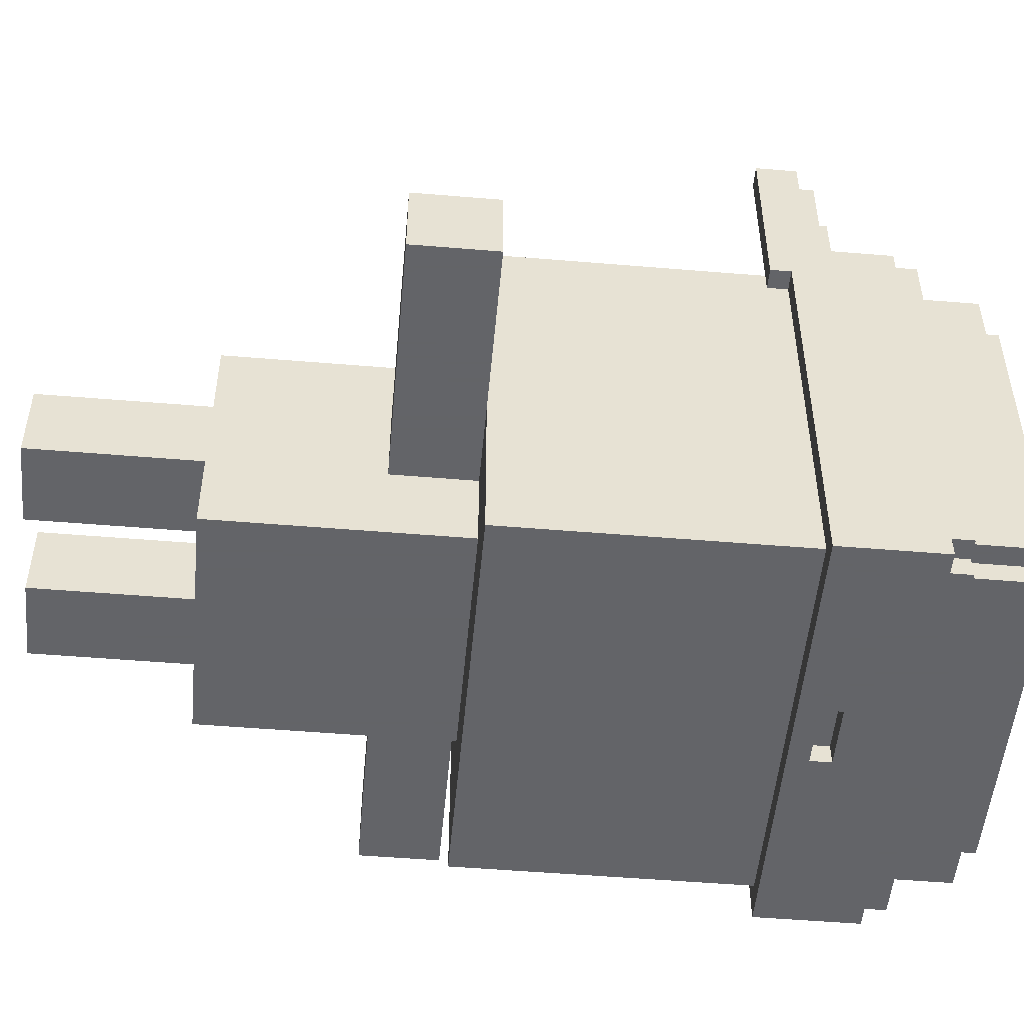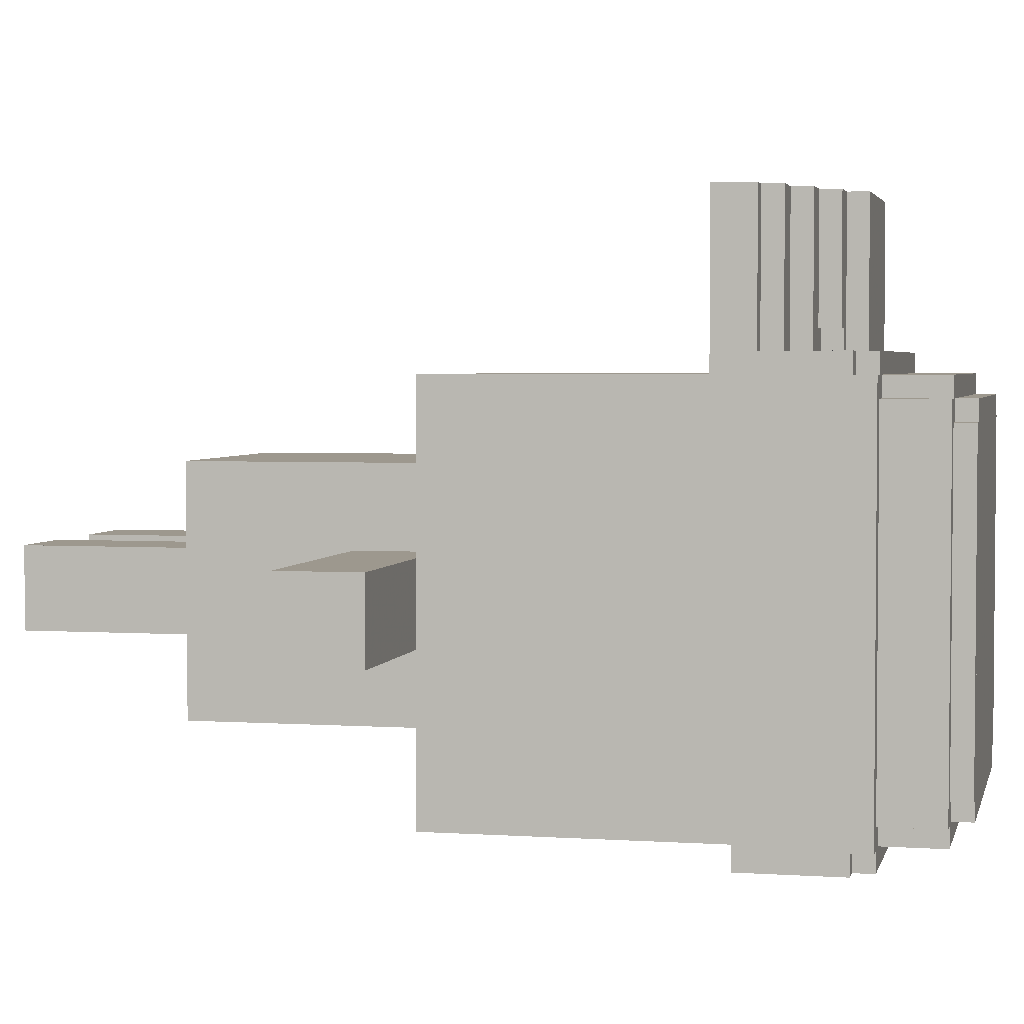
<metadata>
{"format":"obj","ext":"obj","renderer":"f3d","projection":"perspective","resolution":1024,"background":"white","views":[{"elev":-51.3,"azim":84.8,"up":"+Z"},{"elev":3.2,"azim":102.9,"up":"+Z"}]}
</metadata>
<code>
g Model
v -13.09 -4.364 -1.091
v -13.09 -1.455 -1.091
v -13.09 -1.455 -4
v -13.09 -4.364 -4
f 1 2 3 4
v -8 8.727 4.727
v -8 13.09 4.727
v -8 13.09 -9.818
v -8 8.727 -9.818
f 5 6 7 8
v -8 8 10.55
v -8 9.455 10.55
v -8 9.455 5.455
v -8 8 5.455
f 9 10 11 12
v -8 8 5.455
v -8 12.36 5.455
v -8 12.36 4.727
v -8 8 4.727
f 13 14 15 16
v -8 8.727 -9.818
v -8 12.36 -9.818
v -8 12.36 -10.55
v -8 8.727 -10.55
f 17 18 19 20
v -8 8 4.727
v -8 8.727 4.727
v -8 8.727 4
v -8 8 4
f 21 22 23 24
v -7.273 -1.455 4
v -7.273 8.727 4
v -7.273 8.727 -9.818
v -7.273 -1.455 -9.818
f 25 26 27 28
v -7.273 13.09 4
v -7.273 15.27 4
v -7.273 15.27 -9.091
v -7.273 13.09 -9.091
f 29 30 31 32
v -7.273 -1.455 4.727
v -7.273 8 4.727
v -7.273 8 4
v -7.273 -1.455 4
f 33 34 35 36
v -7.273 9.455 10.55
v -7.273 10.18 10.55
v -7.273 10.18 5.455
v -7.273 9.455 5.455
f 37 38 39 40
v -7.273 12.36 -9.818
v -7.273 13.09 -9.818
v -7.273 13.09 -10.55
v -7.273 12.36 -10.55
f 41 42 43 44
v -7.273 12.36 5.455
v -7.273 13.09 5.455
v -7.273 13.09 4.727
v -7.273 12.36 4.727
f 45 46 47 48
v -6.545 15.27 3.273
v -6.545 16 3.273
v -6.545 16 -8.364
v -6.545 15.27 -8.364
f 49 50 51 52
v -6.545 13.09 -9.091
v -6.545 15.27 -9.091
v -6.545 15.27 -9.818
v -6.545 13.09 -9.818
f 53 54 55 56
v -6.545 13.09 4.727
v -6.545 15.27 4.727
v -6.545 15.27 4
v -6.545 13.09 4
f 57 58 59 60
v -5.818 10.18 10.55
v -5.818 10.91 10.55
v -5.818 10.91 5.455
v -5.818 10.18 5.455
f 61 62 63 64
v -5.818 15.27 -8.364
v -5.818 16 -8.364
v -5.818 16 -9.091
v -5.818 15.27 -9.091
f 65 66 67 68
v -5.818 15.27 4
v -5.818 16 4
v -5.818 16 3.273
v -5.818 15.27 3.273
f 69 70 71 72
v -4.364 -16 -1.091
v -4.364 -4.364 -1.091
v -4.364 -4.364 -4
v -4.364 -16 -4
f 73 74 75 76
v -4.364 -10.18 -4
v -4.364 -1.455 -4
v -4.364 -1.455 -6.909
v -4.364 -10.18 -6.909
f 77 78 79 80
v -4.364 -10.18 1.818
v -4.364 -1.455 1.818
v -4.364 -1.455 -1.091
v -4.364 -10.18 -1.091
f 81 82 83 84
v -4.364 10.91 10.55
v -4.364 11.64 10.55
v -4.364 11.64 5.455
v -4.364 10.91 5.455
f 85 86 87 88
v -2.909 11.64 10.55
v -2.909 12.36 10.55
v -2.909 12.36 5.455
v -2.909 11.64 5.455
f 89 90 91 92
v 1.455 -16 -1.091
v 1.455 -10.18 -1.091
v 1.455 -10.18 -4
v 1.455 -16 -4
f 93 94 95 96
v 1.455 9.455 -9.818
v 1.455 10.18 -9.818
v 1.455 10.18 -10.55
v 1.455 9.455 -10.55
f 97 98 99 100
v 2.909 10.91 10.55
v 2.909 11.64 10.55
v 2.909 11.64 4.727
v 2.909 10.91 4.727
f 101 102 103 104
v 3.636 10.18 10.55
v 3.636 10.91 10.55
v 3.636 10.91 4.727
v 3.636 10.18 4.727
f 105 106 107 108
v 5.818 9.455 10.55
v 5.818 10.18 10.55
v 5.818 10.18 4.727
v 5.818 9.455 4.727
f 109 110 111 112
v 7.273 8 10.55
v 7.273 9.455 10.55
v 7.273 9.455 4.727
v 7.273 8 4.727
f 113 114 115 116
v -7.273 8 4.727
v -7.273 9.455 4.727
v -7.273 9.455 10.55
v -7.273 8 10.55
f 117 118 119 120
v -5.818 9.455 4.727
v -5.818 10.18 4.727
v -5.818 10.18 10.55
v -5.818 9.455 10.55
f 121 122 123 124
v -4.364 10.18 4.727
v -4.364 10.91 4.727
v -4.364 10.91 10.55
v -4.364 10.18 10.55
f 125 126 127 128
v -2.909 10.91 4.727
v -2.909 11.64 4.727
v -2.909 11.64 10.55
v -2.909 10.91 10.55
f 129 130 131 132
v -1.455 -16 -4
v -1.455 -10.18 -4
v -1.455 -10.18 -1.091
v -1.455 -16 -1.091
f 133 134 135 136
v -0.7273 9.455 -10.55
v -0.7273 10.18 -10.55
v -0.7273 10.18 -9.818
v -0.7273 9.455 -9.818
f 137 138 139 140
v 2.909 11.64 5.455
v 2.909 12.36 5.455
v 2.909 12.36 10.55
v 2.909 11.64 10.55
f 141 142 143 144
v 3.636 10.91 5.455
v 3.636 11.64 5.455
v 3.636 11.64 6.182
v 3.636 10.91 6.182
f 145 146 147 148
v 4.364 -16 -4
v 4.364 -4.364 -4
v 4.364 -4.364 -1.091
v 4.364 -16 -1.091
f 149 150 151 152
v 4.364 -10.18 -6.909
v 4.364 -1.455 -6.909
v 4.364 -1.455 -4
v 4.364 -10.18 -4
f 153 154 155 156
v 4.364 -10.18 -1.091
v 4.364 -1.455 -1.091
v 4.364 -1.455 1.818
v 4.364 -10.18 1.818
f 157 158 159 160
v 4.364 10.91 6.182
v 4.364 11.64 6.182
v 4.364 11.64 10.55
v 4.364 10.91 10.55
f 161 162 163 164
v 5.818 10.18 5.455
v 5.818 10.91 5.455
v 5.818 10.91 10.55
v 5.818 10.18 10.55
f 165 166 167 168
v 5.818 15.27 -9.091
v 5.818 16 -9.091
v 5.818 16 -8.364
v 5.818 15.27 -8.364
f 169 170 171 172
v 5.818 15.27 3.273
v 5.818 16 3.273
v 5.818 16 4
v 5.818 15.27 4
f 173 174 175 176
v 6.545 15.27 -8.364
v 6.545 16 -8.364
v 6.545 16 3.273
v 6.545 15.27 3.273
f 177 178 179 180
v 6.545 13.09 -9.818
v 6.545 15.27 -9.818
v 6.545 15.27 -9.091
v 6.545 13.09 -9.091
f 181 182 183 184
v 6.545 13.09 4
v 6.545 15.27 4
v 6.545 15.27 4.727
v 6.545 13.09 4.727
f 185 186 187 188
v 7.273 -1.455 -9.818
v 7.273 8.727 -9.818
v 7.273 8.727 4
v 7.273 -1.455 4
f 189 190 191 192
v 7.273 13.09 -9.091
v 7.273 15.27 -9.091
v 7.273 15.27 4
v 7.273 13.09 4
f 193 194 195 196
v 7.273 -1.455 4
v 7.273 8 4
v 7.273 8 4.727
v 7.273 -1.455 4.727
f 197 198 199 200
v 7.273 9.455 5.455
v 7.273 10.18 5.455
v 7.273 10.18 10.55
v 7.273 9.455 10.55
f 201 202 203 204
v 7.273 12.36 -10.55
v 7.273 13.09 -10.55
v 7.273 13.09 -9.818
v 7.273 12.36 -9.818
f 205 206 207 208
v 7.273 12.36 4.727
v 7.273 13.09 4.727
v 7.273 13.09 5.455
v 7.273 12.36 5.455
f 209 210 211 212
v 8 8.727 -9.818
v 8 13.09 -9.818
v 8 13.09 4.727
v 8 8.727 4.727
f 213 214 215 216
v 8 8 5.455
v 8 9.455 5.455
v 8 9.455 10.55
v 8 8 10.55
f 217 218 219 220
v 8 8 4.727
v 8 12.36 4.727
v 8 12.36 5.455
v 8 8 5.455
f 221 222 223 224
v 8 8.727 -10.55
v 8 12.36 -10.55
v 8 12.36 -9.818
v 8 8.727 -9.818
f 225 226 227 228
v 8 8 4
v 8 8.727 4
v 8 8.727 4.727
v 8 8 4.727
f 229 230 231 232
v 13.09 -4.364 -4
v 13.09 -1.455 -4
v 13.09 -1.455 -1.091
v 13.09 -4.364 -1.091
f 233 234 235 236
v -4.364 -16 -4
v -1.455 -16 -4
v -1.455 -16 -1.091
v -4.364 -16 -1.091
f 237 238 239 240
v 1.455 -16 -4
v 4.364 -16 -4
v 4.364 -16 -1.091
v 1.455 -16 -1.091
f 241 242 243 244
v -4.364 -10.18 -6.909
v 4.364 -10.18 -6.909
v 4.364 -10.18 -4
v -4.364 -10.18 -4
f 245 246 247 248
v -4.364 -10.18 -1.091
v 4.364 -10.18 -1.091
v 4.364 -10.18 1.818
v -4.364 -10.18 1.818
f 249 250 251 252
v -1.455 -10.18 -4
v 1.455 -10.18 -4
v 1.455 -10.18 -1.091
v -1.455 -10.18 -1.091
f 253 254 255 256
v -13.09 -4.364 -4
v -4.364 -4.364 -4
v -4.364 -4.364 -1.091
v -13.09 -4.364 -1.091
f 257 258 259 260
v 4.364 -4.364 -4
v 13.09 -4.364 -4
v 13.09 -4.364 -1.091
v 4.364 -4.364 -1.091
f 261 262 263 264
v -7.273 -1.455 -9.818
v 7.273 -1.455 -9.818
v 7.273 -1.455 -6.909
v -7.273 -1.455 -6.909
f 265 266 267 268
v -7.273 -1.455 1.818
v 7.273 -1.455 1.818
v 7.273 -1.455 4.727
v -7.273 -1.455 4.727
f 269 270 271 272
v -7.273 -1.455 -6.909
v -4.364 -1.455 -6.909
v -4.364 -1.455 -4
v -7.273 -1.455 -4
f 273 274 275 276
v 4.364 -1.455 -6.909
v 7.273 -1.455 -6.909
v 7.273 -1.455 -4
v 4.364 -1.455 -4
f 277 278 279 280
v -7.273 -1.455 -1.091
v -4.364 -1.455 -1.091
v -4.364 -1.455 1.818
v -7.273 -1.455 1.818
f 281 282 283 284
v 4.364 -1.455 -1.091
v 7.273 -1.455 -1.091
v 7.273 -1.455 1.818
v 4.364 -1.455 1.818
f 285 286 287 288
v -8 8 4
v -7.273 8 4
v -7.273 8 10.55
v -8 8 10.55
f 289 290 291 292
v 7.273 8 4
v 8 8 4
v 8 8 10.55
v 7.273 8 10.55
f 293 294 295 296
v -8 8.727 -10.55
v 8 8.727 -10.55
v 8 8.727 -9.818
v -8 8.727 -9.818
f 297 298 299 300
v -8 8.727 -9.818
v -7.273 8.727 -9.818
v -7.273 8.727 4
v -8 8.727 4
f 301 302 303 304
v 7.273 8.727 -9.818
v 8 8.727 -9.818
v 8 8.727 4
v 7.273 8.727 4
f 305 306 307 308
v -7.273 9.455 4.727
v -5.818 9.455 4.727
v -5.818 9.455 10.55
v -7.273 9.455 10.55
f 309 310 311 312
v 5.818 9.455 4.727
v 7.273 9.455 4.727
v 7.273 9.455 10.55
v 5.818 9.455 10.55
f 313 314 315 316
v 3.636 10.18 4.727
v 5.818 10.18 4.727
v 5.818 10.18 10.55
v 3.636 10.18 10.55
f 317 318 319 320
v -5.818 10.18 4.727
v -4.364 10.18 4.727
v -4.364 10.18 10.55
v -5.818 10.18 10.55
f 321 322 323 324
v -0.7273 10.18 -10.55
v 1.455 10.18 -10.55
v 1.455 10.18 -9.818
v -0.7273 10.18 -9.818
f 325 326 327 328
v -4.364 10.91 4.727
v -2.909 10.91 4.727
v -2.909 10.91 10.55
v -4.364 10.91 10.55
f 329 330 331 332
v 2.909 10.91 4.727
v 3.636 10.91 4.727
v 3.636 10.91 10.55
v 2.909 10.91 10.55
f 333 334 335 336
v -2.909 11.64 4.727
v 2.909 11.64 4.727
v 2.909 11.64 10.55
v -2.909 11.64 10.55
f 337 338 339 340
v -13.09 -1.455 -1.091
v -7.273 -1.455 -1.091
v -7.273 -1.455 -4
v -13.09 -1.455 -4
f 341 342 343 344
v 7.273 -1.455 -1.091
v 13.09 -1.455 -1.091
v 13.09 -1.455 -4
v 7.273 -1.455 -4
f 345 346 347 348
v -8 9.455 10.55
v -7.273 9.455 10.55
v -7.273 9.455 5.455
v -8 9.455 5.455
f 349 350 351 352
v 7.273 9.455 10.55
v 8 9.455 10.55
v 8 9.455 5.455
v 7.273 9.455 5.455
f 353 354 355 356
v -0.7273 9.455 -9.818
v 1.455 9.455 -9.818
v 1.455 9.455 -10.55
v -0.7273 9.455 -10.55
f 357 358 359 360
v -7.273 10.18 10.55
v -5.818 10.18 10.55
v -5.818 10.18 5.455
v -7.273 10.18 5.455
f 361 362 363 364
v 5.818 10.18 10.55
v 7.273 10.18 10.55
v 7.273 10.18 5.455
v 5.818 10.18 5.455
f 365 366 367 368
v -5.818 10.91 10.55
v -4.364 10.91 10.55
v -4.364 10.91 5.455
v -5.818 10.91 5.455
f 369 370 371 372
v 4.364 10.91 10.55
v 5.818 10.91 10.55
v 5.818 10.91 5.455
v 4.364 10.91 5.455
f 373 374 375 376
v 3.636 10.91 6.182
v 4.364 10.91 6.182
v 4.364 10.91 5.455
v 3.636 10.91 5.455
f 377 378 379 380
v -4.364 11.64 10.55
v -2.909 11.64 10.55
v -2.909 11.64 5.455
v -4.364 11.64 5.455
f 381 382 383 384
v 2.909 11.64 10.55
v 4.364 11.64 10.55
v 4.364 11.64 6.182
v 2.909 11.64 6.182
f 385 386 387 388
v 2.909 11.64 6.182
v 3.636 11.64 6.182
v 3.636 11.64 5.455
v 2.909 11.64 5.455
f 389 390 391 392
v -2.909 12.36 10.55
v 2.909 12.36 10.55
v 2.909 12.36 5.455
v -2.909 12.36 5.455
f 393 394 395 396
v -8 12.36 -9.818
v -7.273 12.36 -9.818
v -7.273 12.36 -10.55
v -8 12.36 -10.55
f 397 398 399 400
v 7.273 12.36 -9.818
v 8 12.36 -9.818
v 8 12.36 -10.55
v 7.273 12.36 -10.55
f 401 402 403 404
v -8 12.36 5.455
v -7.273 12.36 5.455
v -7.273 12.36 4.727
v -8 12.36 4.727
f 405 406 407 408
v 7.273 12.36 5.455
v 8 12.36 5.455
v 8 12.36 4.727
v 7.273 12.36 4.727
f 409 410 411 412
v -7.273 13.09 -9.818
v 7.273 13.09 -9.818
v 7.273 13.09 -10.55
v -7.273 13.09 -10.55
f 413 414 415 416
v 7.273 13.09 4.727
v 8 13.09 4.727
v 8 13.09 -9.818
v 7.273 13.09 -9.818
f 417 418 419 420
v -7.273 13.09 5.455
v 7.273 13.09 5.455
v 7.273 13.09 4.727
v -7.273 13.09 4.727
f 421 422 423 424
v -8 13.09 4.727
v -7.273 13.09 4.727
v -7.273 13.09 -9.091
v -8 13.09 -9.091
f 425 426 427 428
v -8 13.09 -9.091
v -6.545 13.09 -9.091
v -6.545 13.09 -9.818
v -8 13.09 -9.818
f 429 430 431 432
v 6.545 13.09 -9.091
v 7.273 13.09 -9.091
v 7.273 13.09 -9.818
v 6.545 13.09 -9.818
f 433 434 435 436
v -7.273 13.09 4.727
v -6.545 13.09 4.727
v -6.545 13.09 4
v -7.273 13.09 4
f 437 438 439 440
v 6.545 13.09 4.727
v 7.273 13.09 4.727
v 7.273 13.09 4
v 6.545 13.09 4
f 441 442 443 444
v -6.545 15.27 -9.091
v 6.545 15.27 -9.091
v 6.545 15.27 -9.818
v -6.545 15.27 -9.818
f 445 446 447 448
v 6.545 15.27 4
v 7.273 15.27 4
v 7.273 15.27 -9.091
v 6.545 15.27 -9.091
f 449 450 451 452
v -6.545 15.27 4.727
v 6.545 15.27 4.727
v 6.545 15.27 4
v -6.545 15.27 4
f 453 454 455 456
v -7.273 15.27 4
v -6.545 15.27 4
v -6.545 15.27 -8.364
v -7.273 15.27 -8.364
f 457 458 459 460
v -7.273 15.27 -8.364
v -5.818 15.27 -8.364
v -5.818 15.27 -9.091
v -7.273 15.27 -9.091
f 461 462 463 464
v 5.818 15.27 -8.364
v 6.545 15.27 -8.364
v 6.545 15.27 -9.091
v 5.818 15.27 -9.091
f 465 466 467 468
v -6.545 15.27 4
v -5.818 15.27 4
v -5.818 15.27 3.273
v -6.545 15.27 3.273
f 469 470 471 472
v 5.818 15.27 4
v 6.545 15.27 4
v 6.545 15.27 3.273
v 5.818 15.27 3.273
f 473 474 475 476
v -5.818 16 4
v 5.818 16 4
v 5.818 16 -9.091
v -5.818 16 -9.091
f 477 478 479 480
v -6.545 16 3.273
v -5.818 16 3.273
v -5.818 16 -8.364
v -6.545 16 -8.364
f 481 482 483 484
v 5.818 16 3.273
v 6.545 16 3.273
v 6.545 16 -8.364
v 5.818 16 -8.364
f 485 486 487 488
v -8 12.36 -10.55
v 8 12.36 -10.55
v 8 10.18 -10.55
v -8 10.18 -10.55
f 489 490 491 492
v -8 9.455 -10.55
v 8 9.455 -10.55
v 8 8.727 -10.55
v -8 8.727 -10.55
f 493 494 495 496
v -7.273 13.09 -10.55
v 7.273 13.09 -10.55
v 7.273 12.36 -10.55
v -7.273 12.36 -10.55
f 497 498 499 500
v -8 10.18 -10.55
v -0.7273 10.18 -10.55
v -0.7273 9.455 -10.55
v -8 9.455 -10.55
f 501 502 503 504
v 1.455 10.18 -10.55
v 8 10.18 -10.55
v 8 9.455 -10.55
v 1.455 9.455 -10.55
f 505 506 507 508
v -7.273 8.727 -9.818
v 7.273 8.727 -9.818
v 7.273 -1.455 -9.818
v -7.273 -1.455 -9.818
f 509 510 511 512
v -6.545 15.27 -9.818
v 6.545 15.27 -9.818
v 6.545 13.09 -9.818
v -6.545 13.09 -9.818
f 513 514 515 516
v -0.7273 10.18 -9.818
v 1.455 10.18 -9.818
v 1.455 9.455 -9.818
v -0.7273 9.455 -9.818
f 517 518 519 520
v -8 13.09 -9.818
v -7.273 13.09 -9.818
v -7.273 12.36 -9.818
v -8 12.36 -9.818
f 521 522 523 524
v 7.273 13.09 -9.818
v 8 13.09 -9.818
v 8 12.36 -9.818
v 7.273 12.36 -9.818
f 525 526 527 528
v -5.818 16 -9.091
v 5.818 16 -9.091
v 5.818 15.27 -9.091
v -5.818 15.27 -9.091
f 529 530 531 532
v -7.273 15.27 -9.091
v -6.545 15.27 -9.091
v -6.545 13.09 -9.091
v -7.273 13.09 -9.091
f 533 534 535 536
v 6.545 15.27 -9.091
v 7.273 15.27 -9.091
v 7.273 13.09 -9.091
v 6.545 13.09 -9.091
f 537 538 539 540
v -6.545 16 -8.364
v -5.818 16 -8.364
v -5.818 15.27 -8.364
v -6.545 15.27 -8.364
f 541 542 543 544
v 5.818 16 -8.364
v 6.545 16 -8.364
v 6.545 15.27 -8.364
v 5.818 15.27 -8.364
f 545 546 547 548
v -4.364 -1.455 -6.909
v 4.364 -1.455 -6.909
v 4.364 -10.18 -6.909
v -4.364 -10.18 -6.909
f 549 550 551 552
v -13.09 -1.455 -4
v -4.364 -1.455 -4
v -4.364 -4.364 -4
v -13.09 -4.364 -4
f 553 554 555 556
v 4.364 -1.455 -4
v 13.09 -1.455 -4
v 13.09 -4.364 -4
v 4.364 -4.364 -4
f 557 558 559 560
v -4.364 -10.18 -4
v -1.455 -10.18 -4
v -1.455 -16 -4
v -4.364 -16 -4
f 561 562 563 564
v 1.455 -10.18 -4
v 4.364 -10.18 -4
v 4.364 -16 -4
v 1.455 -16 -4
f 565 566 567 568
v -8 8.727 4
v -7.273 8.727 4
v -7.273 8 4
v -8 8 4
f 569 570 571 572
v 7.273 8.727 4
v 8 8.727 4
v 8 8 4
v 7.273 8 4
f 573 574 575 576
v 3.636 11.64 6.182
v 4.364 11.64 6.182
v 4.364 10.91 6.182
v 3.636 10.91 6.182
f 577 578 579 580
v -13.09 -4.364 -1.091
v -4.364 -4.364 -1.091
v -4.364 -1.455 -1.091
v -13.09 -1.455 -1.091
f 581 582 583 584
v 4.364 -4.364 -1.091
v 13.09 -4.364 -1.091
v 13.09 -1.455 -1.091
v 4.364 -1.455 -1.091
f 585 586 587 588
v -4.364 -16 -1.091
v -1.455 -16 -1.091
v -1.455 -10.18 -1.091
v -4.364 -10.18 -1.091
f 589 590 591 592
v 1.455 -16 -1.091
v 4.364 -16 -1.091
v 4.364 -10.18 -1.091
v 1.455 -10.18 -1.091
f 593 594 595 596
v -4.364 -10.18 1.818
v 4.364 -10.18 1.818
v 4.364 -1.455 1.818
v -4.364 -1.455 1.818
f 597 598 599 600
v -6.545 15.27 3.273
v -5.818 15.27 3.273
v -5.818 16 3.273
v -6.545 16 3.273
f 601 602 603 604
v 5.818 15.27 3.273
v 6.545 15.27 3.273
v 6.545 16 3.273
v 5.818 16 3.273
f 605 606 607 608
v -5.818 15.27 4
v 5.818 15.27 4
v 5.818 16 4
v -5.818 16 4
f 609 610 611 612
v -7.273 13.09 4
v -6.545 13.09 4
v -6.545 15.27 4
v -7.273 15.27 4
f 613 614 615 616
v 6.545 13.09 4
v 7.273 13.09 4
v 7.273 15.27 4
v 6.545 15.27 4
f 617 618 619 620
v -7.273 -1.455 4.727
v 7.273 -1.455 4.727
v 7.273 9.455 4.727
v -7.273 9.455 4.727
f 621 622 623 624
v -6.545 13.09 4.727
v 6.545 13.09 4.727
v 6.545 15.27 4.727
v -6.545 15.27 4.727
f 625 626 627 628
v -5.818 9.455 4.727
v 5.818 9.455 4.727
v 5.818 10.18 4.727
v -5.818 10.18 4.727
f 629 630 631 632
v -4.364 10.18 4.727
v 3.636 10.18 4.727
v 3.636 10.91 4.727
v -4.364 10.91 4.727
f 633 634 635 636
v -2.909 10.91 4.727
v 2.909 10.91 4.727
v 2.909 11.64 4.727
v -2.909 11.64 4.727
f 637 638 639 640
v -8 12.36 4.727
v -7.273 12.36 4.727
v -7.273 13.09 4.727
v -8 13.09 4.727
f 641 642 643 644
v 7.273 12.36 4.727
v 8 12.36 4.727
v 8 13.09 4.727
v 7.273 13.09 4.727
f 645 646 647 648
v -7.273 12.36 5.455
v 7.273 12.36 5.455
v 7.273 13.09 5.455
v -7.273 13.09 5.455
f 649 650 651 652
v 3.636 10.91 5.455
v 8 10.91 5.455
v 8 12.36 5.455
v 3.636 12.36 5.455
f 653 654 655 656
v -8 10.91 5.455
v -4.364 10.91 5.455
v -4.364 12.36 5.455
v -8 12.36 5.455
f 657 658 659 660
v -8 10.18 5.455
v -5.818 10.18 5.455
v -5.818 10.91 5.455
v -8 10.91 5.455
f 661 662 663 664
v 5.818 10.18 5.455
v 8 10.18 5.455
v 8 10.91 5.455
v 5.818 10.91 5.455
f 665 666 667 668
v -4.364 11.64 5.455
v -2.909 11.64 5.455
v -2.909 12.36 5.455
v -4.364 12.36 5.455
f 669 670 671 672
v -8 9.455 5.455
v -7.273 9.455 5.455
v -7.273 10.18 5.455
v -8 10.18 5.455
f 673 674 675 676
v 7.273 9.455 5.455
v 8 9.455 5.455
v 8 10.18 5.455
v 7.273 10.18 5.455
f 677 678 679 680
v 2.909 11.64 5.455
v 3.636 11.64 5.455
v 3.636 12.36 5.455
v 2.909 12.36 5.455
f 681 682 683 684
v -2.909 11.64 10.55
v 2.909 11.64 10.55
v 2.909 12.36 10.55
v -2.909 12.36 10.55
f 685 686 687 688
v 3.636 10.18 10.55
v 5.818 10.18 10.55
v 5.818 10.91 10.55
v 3.636 10.91 10.55
f 689 690 691 692
v -8 8 10.55
v -7.273 8 10.55
v -7.273 9.455 10.55
v -8 9.455 10.55
f 693 694 695 696
v 7.273 8 10.55
v 8 8 10.55
v 8 9.455 10.55
v 7.273 9.455 10.55
f 697 698 699 700
v -7.273 9.455 10.55
v -5.818 9.455 10.55
v -5.818 10.18 10.55
v -7.273 10.18 10.55
f 701 702 703 704
v 5.818 9.455 10.55
v 7.273 9.455 10.55
v 7.273 10.18 10.55
v 5.818 10.18 10.55
f 705 706 707 708
v -5.818 10.18 10.55
v -4.364 10.18 10.55
v -4.364 10.91 10.55
v -5.818 10.91 10.55
f 709 710 711 712
v -4.364 10.91 10.55
v -2.909 10.91 10.55
v -2.909 11.64 10.55
v -4.364 11.64 10.55
f 713 714 715 716
v 2.909 10.91 10.55
v 4.364 10.91 10.55
v 4.364 11.64 10.55
v 2.909 11.64 10.55
f 717 718 719 720

</code>
